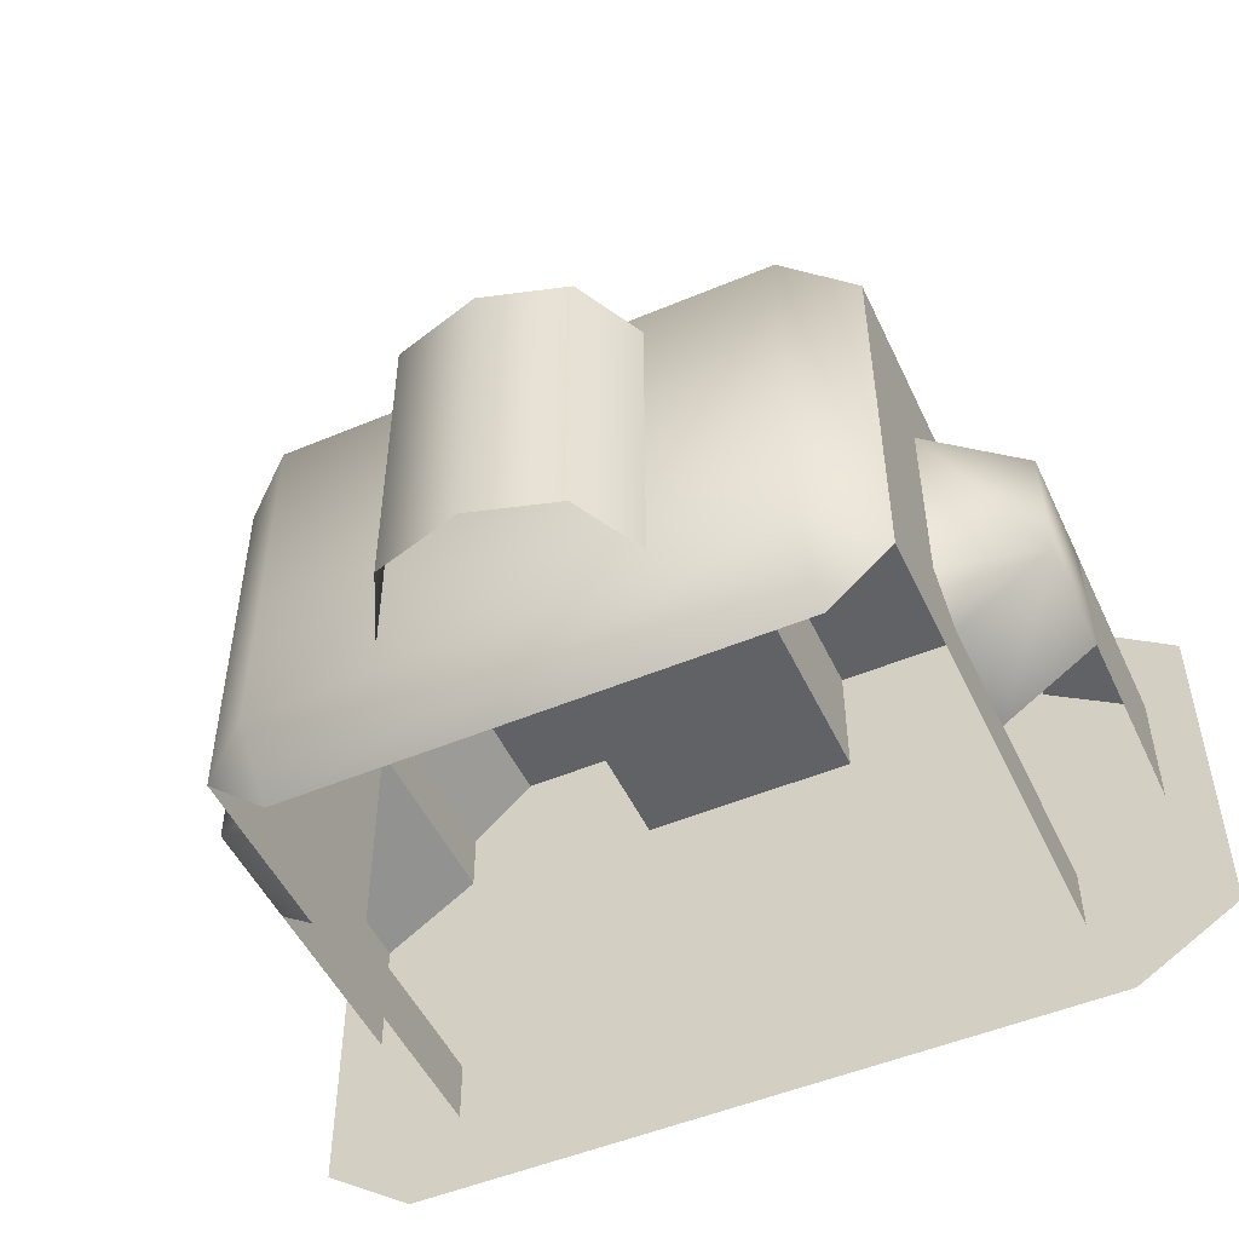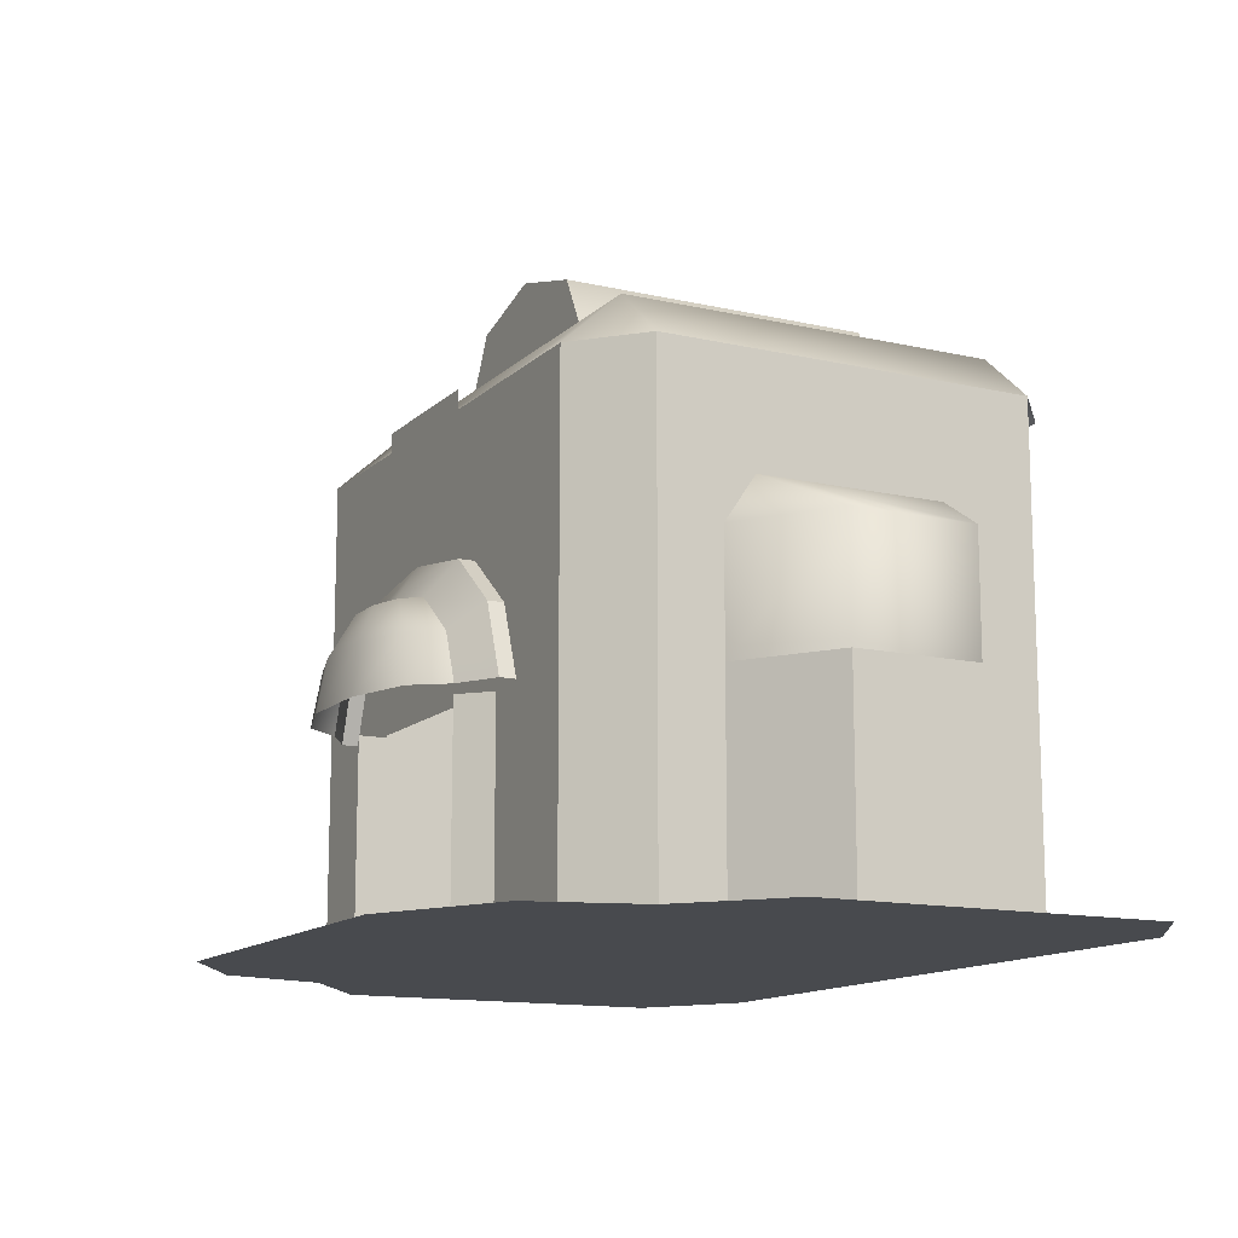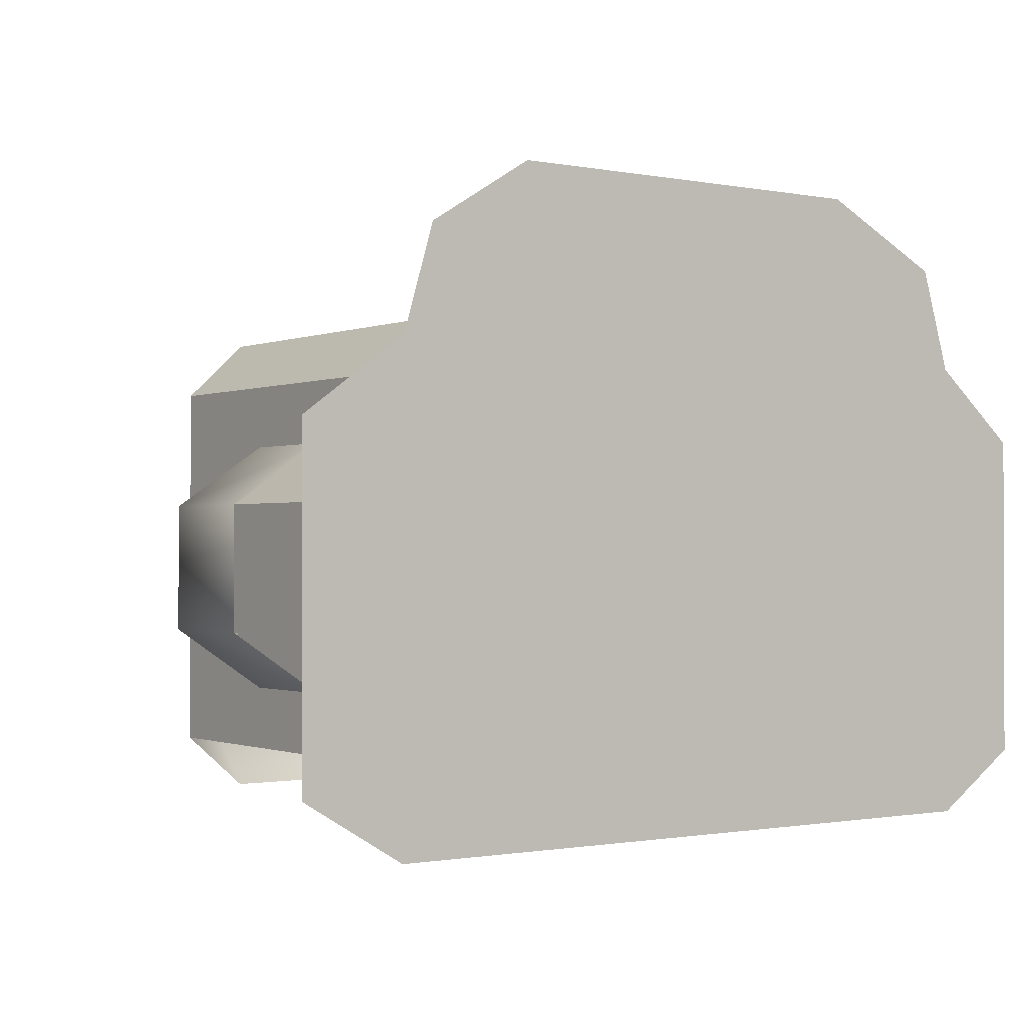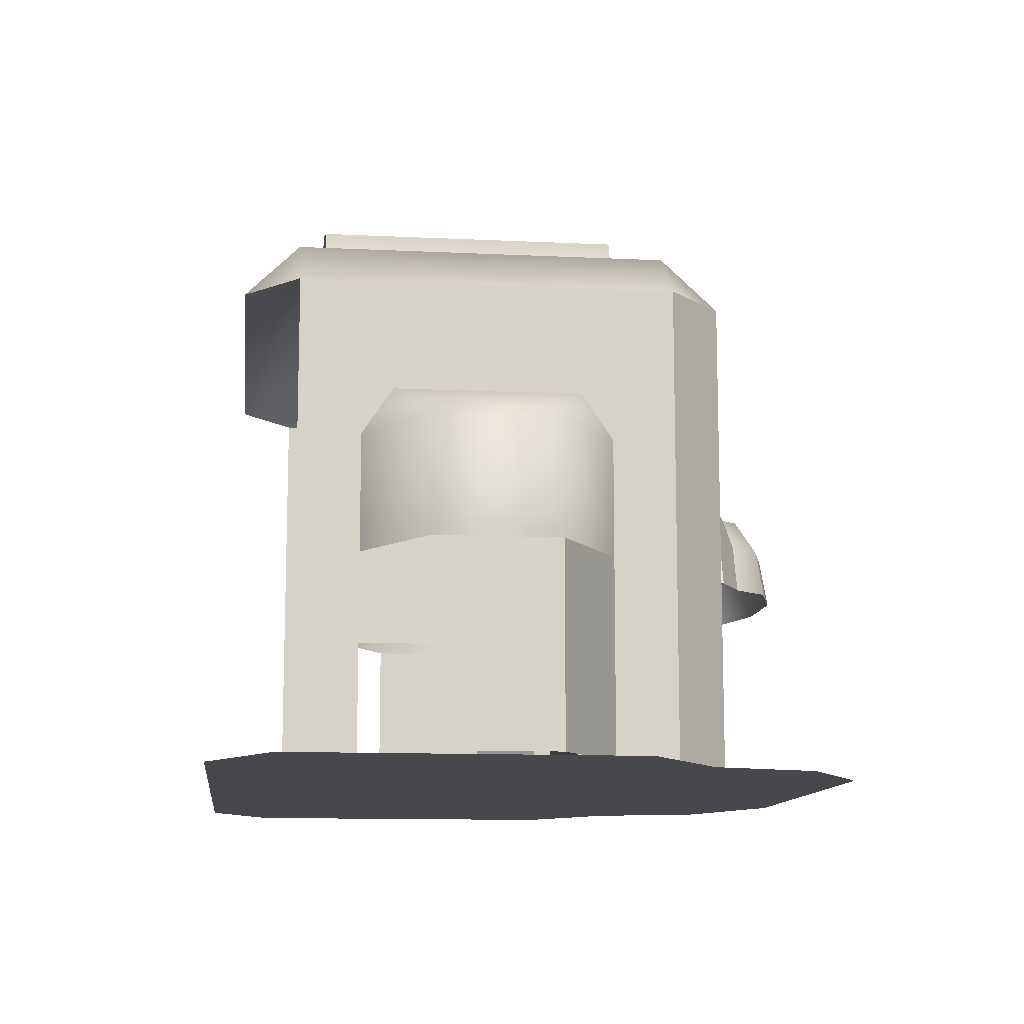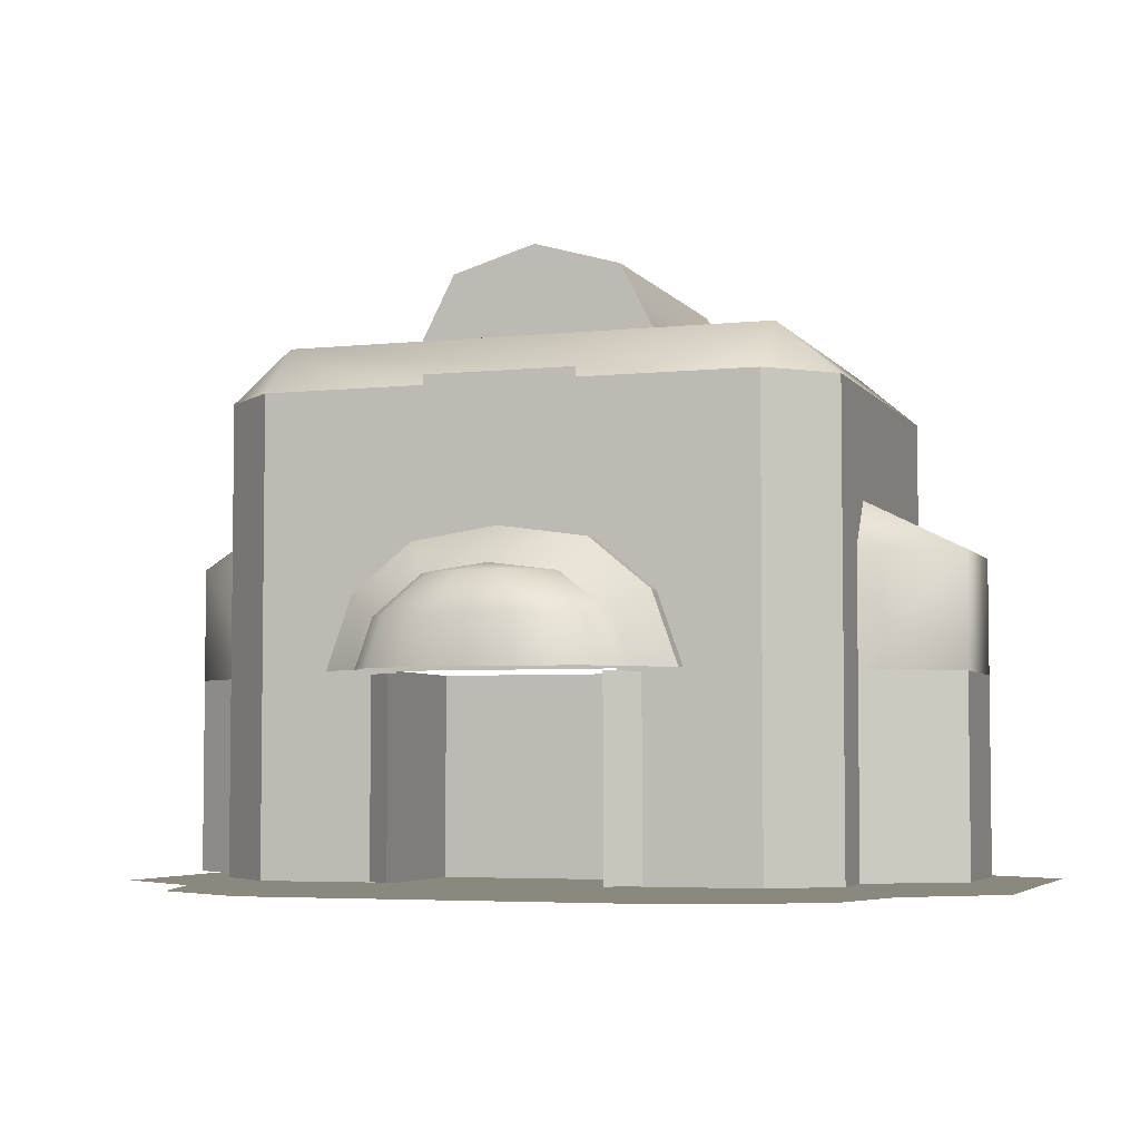
<metadata>
{"format":"obj","ext":"obj","renderer":"f3d","projection":"perspective","resolution":1024,"background":"white","views":[{"elev":-50.5,"azim":-155.3,"up":"+Z"},{"elev":-13.2,"azim":62.4,"up":"+Y"},{"elev":-1.0,"azim":-35.5,"up":"+Z"},{"elev":-11.6,"azim":-96.7,"up":"+Y"},{"elev":-4.6,"azim":18.8,"up":"+Y"}]}
</metadata>
<code>
o polygon0
g polygon0
v 1.094 1.805 1.55
v 1.412 1.807 1.363
v 0.949 2.202 1.55
v 1.209 2.377 1.363
v 0.5525 2.519 1.55
v 0.7202 2.78 1.363
v -0.001953 2.592 1.55
v -0.001953 2.885 1.363
v -0.5303 2.519 1.55
v -0.6978 2.78 1.363
v -0.9265 2.202 1.55
v -1.187 2.377 1.363
v -1.072 1.805 1.55
v -1.39 1.807 1.363
v 1.094 1.805 1.55
v 0.949 2.202 1.55
v 0.8872 1.805 1.821
v 0.7698 2.202 1.785
v 0.3457 1.805 1.989
v 0.301 2.202 1.93
v -0.3235 1.805 1.989
v -0.2786 2.202 1.93
v -0.8647 1.805 1.821
v -0.7476 2.202 1.785
v -1.072 1.805 1.55
v -0.9265 2.202 1.55
v 0.9949 4.429 0.5229
v 0.9949 4.429 -1.999
v 0.7068 4.992 0.5229
v 0.7068 4.992 -1.999
v -0.001953 5.195 0.5229
v -0.001953 5.195 -1.999
v -0.6843 4.992 0.5229
v -0.6843 4.992 -1.999
v -0.9724 4.429 0.5229
v -0.9724 4.429 -1.999
v 0.949 2.202 1.55
v 0.5525 2.519 1.55
v 0.7698 2.202 1.785
v 0.4492 2.519 1.685
v 0.301 2.202 1.93
v 0.1785 2.519 1.769
v -0.2786 2.202 1.93
v -0.156 2.519 1.769
v -2 2.75 1.211
v -2 1.807 1.211
v -0.9685 2.75 1.211
v -0.9702 1.807 1.211
v 0.9963 2.75 1.211
v 0.9944 1.805 1.211
v 2 2.75 1.211
v 2 1.814 1.211
v -2.5 2.75 -1.75
v -2.5 1.807 -1.75
v -3.25 2.75 -1.25
v -3.25 1.807 -1.25
v -3.25 2.75 -0.25
v -3.25 1.807 -0.25
v 2.5 1.814 -1.75
v 2.5 2.75 -1.75
v 3.25 1.814 -1.25
v 3.25 2.75 -1.25
v 3.25 1.814 -0.25
v 3.25 2.75 -0.25
v -0.156 2.519 1.769
v 0.1785 2.519 1.769
v -0.001953 2.592 1.55
v 0.4492 2.519 1.685
v 0.5525 2.519 1.55
v -0.6843 4.992 0.5229
v -0.001953 4.429 0.5229
v -0.001953 5.195 0.5229
v 0.7068 4.992 0.5229
v 1.12 0.2031 1.197
v -0.001953 0.2031 1.197
v 0.8455 0.2031 1.688
v 0.3538 0.2031 2.054
v -0.3313 0.2031 2.054
v -0.001953 0.2031 1.197
v -0.823 0.2031 1.688
v -1.097 0.2031 1.197
v -0.8403 1.781 1.45
v -1.072 1.781 1.237
v -1.072 0.2092 1.237
v -0.8403 0.2092 1.45
v 2 4.425 -2.25
v -2 4.425 -2.25
v -2 4.425 0.75
v 2 4.425 0.75
v 2 4 -2.689
v -2 4 -2.689
v -2 4.425 -2.25
v 2 4.425 -2.25
v -2.5 4 -2.25
v -2.5 4 0.75
v -2 4.425 0.75
v -2 4.425 -2.25
v 0.8625 0.2092 1.45
v 0.8625 1.781 1.45
v 0.8625 1.781 1.216
v 0.8625 0.2092 1.216
v 2.5 4 0.75
v 2.5 4 -2.25
v 2 4.425 -2.25
v 2 4.425 0.75
v 1.094 0.2092 1.237
v 1.094 1.781 1.237
v 0.8625 1.781 1.45
v 0.8625 0.2092 1.45
v 2.5 1.814 0.25
v 2.5 1.814 -1.75
v 2.5 2.75 -2.25
v 2.5 2.75 0.75
v -2.5 1.807 0.75
v -2 1.807 1.211
v -2 2.75 1.211
v -2.5 2.75 0.75
v -0.001953 2.885 1.363
v 0.7202 2.78 1.363
v 0.7202 2.78 1.237
v -0.001953 2.885 1.237
v 2 1.814 1.211
v 2.5 1.814 0.75
v 2.5 2.75 0.75
v 2 2.75 1.211
v -0.8691 0.2031 0.1907
v -0.8691 1.807 0.1907
v -0.8691 1.807 1.211
v -0.8691 0.2031 1.211
v 0.8914 0.2031 0.1907
v 0.8914 0.2031 1.211
v 0.8914 1.805 1.211
v 0.8914 1.805 0.1907
v -0.8691 0.2031 1.211
v 0.8914 0.2031 1.211
v 0.8914 0.2031 0.1907
v -0.8691 0.2031 0.1907
v -0.8691 0.2031 0.1907
v 0.8914 0.2031 0.1907
v 0.8914 1.805 0.1907
v -0.8691 1.807 0.1907
v -2.5 1.807 0.25
v -2.5 2.75 0.75
v -2.5 2.75 -2.25
v -2.5 1.807 -1.75
v -0.6978 2.78 1.363
v -0.001953 2.885 1.363
v -0.001953 2.885 1.237
v -0.6978 2.78 1.237
v 0.7202 2.78 1.363
v 1.209 2.377 1.363
v 1.209 2.377 1.237
v 0.7202 2.78 1.237
v -1.187 2.377 1.363
v -0.6978 2.78 1.363
v -0.6978 2.78 1.237
v -1.187 2.377 1.237
v -2.5 3.121 0
v -2.5 3.121 -1.5
v -3.25 2.75 -1.25
v -3.25 2.75 -0.25
v -2.5 1.807 0.25
v -2.5 2.75 0.25
v -3.25 2.75 -0.25
v -3.25 1.807 -0.25
v 1.209 2.377 1.363
v 1.412 1.807 1.363
v 1.412 1.807 1.237
v 1.209 2.377 1.237
v -1.39 1.807 1.363
v -1.187 2.377 1.363
v -1.187 2.377 1.237
v -1.39 1.807 1.237
v 2.5 3.121 0
v 3.25 2.75 -0.25
v 3.25 2.75 -1.25
v 2.5 3.121 -1.5
v 2.5 1.814 0.25
v 3.25 1.814 -0.25
v 3.25 2.75 -0.25
v 2.5 2.75 0.25
v -0.7476 2.202 1.785
v -0.2786 2.202 1.93
v -0.156 2.519 1.769
v -0.4268 2.519 1.685
v -0.9265 2.202 1.55
v -0.7476 2.202 1.785
v -0.4268 2.519 1.685
v -0.5303 2.519 1.55
v -0.8403 1.781 1.45
v -0.8403 0.2092 1.45
v -0.8403 0.2092 1.216
v -0.8403 1.781 1.216
v -2 4.425 0.75
v -0.9685 4 1.211
v 0.9963 4 1.211
v 2 4.425 0.75
v -0.4268 2.519 1.685
v -0.156 2.519 1.769
v -0.001953 2.592 1.55
v -0.5303 2.519 1.55
v -0.4268 2.519 1.685
v -0.001953 2.592 1.55
v -2.5 2.75 0.25
v -2.5 3.121 0
v -3.25 2.75 -0.25
v 0.9949 4.429 0.5229
v 0.7068 4.992 0.5229
v -0.001953 4.429 0.5229
v -0.001953 0.2031 1.197
v -0.3313 0.2031 2.054
v 0.3538 0.2031 2.054
v -0.6843 4.992 0.5229
v -0.9724 4.429 0.5229
v -0.001953 4.429 0.5229
v -2 4.425 0.75
v -2 4 1.211
v -0.9685 4 1.211
v 2.5 1.814 0.75
v 2.5 1.814 0.25
v 2.5 2.75 0.75
v 2 4.425 0.75
v 0.9963 4 1.211
v 2 4 1.211
v -2 4 -2.689
v -2.5 4 -2.25
v -2 4.425 -2.25
v -2.5 4 0.75
v -2 4 1.211
v -2 4.425 0.75
v 2.5 4 -2.25
v 2 4 -2.689
v 2 4.425 -2.25
v 2 4 1.211
v 2.5 4 0.75
v 2 4.425 0.75
v 2.5 1.814 -1.75
v 2.5 1.814 -2.25
v 2.5 2.75 -2.25
v -2.5 1.807 0.75
v -2.5 2.75 0.75
v -2.5 1.807 0.25
v -2.5 1.807 -1.75
v -2.5 2.75 -2.25
v -2.5 1.807 -2.25
v -2.5 3.121 -1.5
v -2.5 2.75 -1.75
v -3.25 2.75 -1.25
v 2.5 2.75 0.25
v 3.25 2.75 -0.25
v 2.5 3.121 0
v 2.5 3.121 -1.5
v 3.25 2.75 -1.25
v 2.5 2.75 -1.75
f 1 2 3
f 2 4 3
f 3 4 5
f 4 6 5
f 5 6 7
f 6 8 7
f 7 8 9
f 8 10 9
f 9 10 11
f 10 12 11
f 11 12 13
f 12 14 13
f 15 16 17
f 16 18 17
f 17 18 19
f 18 20 19
f 19 20 21
f 20 22 21
f 21 22 23
f 22 24 23
f 23 24 25
f 24 26 25
f 27 28 29
f 28 30 29
f 29 30 31
f 30 32 31
f 31 32 33
f 32 34 33
f 33 34 35
f 34 36 35
f 37 38 39
f 38 40 39
f 39 40 41
f 40 42 41
f 41 42 43
f 42 44 43
f 45 46 47
f 46 48 47
f 47 48 49
f 48 50 49
f 49 50 51
f 50 52 51
f 53 54 55
f 54 56 55
f 55 56 57
f 56 58 57
f 59 60 61
f 60 62 61
f 61 62 63
f 62 64 63
f 65 66 67
f 66 68 67
f 67 68 69
f 70 71 72
f 71 73 72
f 74 75 76
f 75 77 76
f 78 79 80
f 79 81 80
f 82 83 84
f 84 85 82
f 86 87 88
f 88 89 86
f 90 91 92
f 92 93 90
f 94 95 96
f 96 97 94
f 98 99 100
f 100 101 98
f 102 103 104
f 104 105 102
f 106 107 108
f 108 109 106
f 110 111 112
f 112 113 110
f 114 115 116
f 116 117 114
f 118 119 120
f 120 121 118
f 122 123 124
f 124 125 122
f 126 127 128
f 128 129 126
f 130 131 132
f 132 133 130
f 134 135 136
f 136 137 134
f 138 139 140
f 140 141 138
f 142 143 144
f 144 145 142
f 146 147 148
f 148 149 146
f 150 151 152
f 152 153 150
f 154 155 156
f 156 157 154
f 158 159 160
f 160 161 158
f 162 163 164
f 164 165 162
f 166 167 168
f 168 169 166
f 170 171 172
f 172 173 170
f 174 175 176
f 176 177 174
f 178 179 180
f 180 181 178
f 182 183 184
f 184 185 182
f 186 187 188
f 188 189 186
f 190 191 192
f 192 193 190
f 194 195 196
f 196 197 194
f 198 199 200
f 201 202 203
f 204 205 206
f 207 208 209
f 210 211 212
f 213 214 215
f 216 217 218
f 219 220 221
f 222 223 224
f 225 226 227
f 228 229 230
f 231 232 233
f 234 235 236
f 237 238 239
f 240 241 242
f 243 244 245
f 246 247 248
f 249 250 251
f 252 253 254
o polygon1
g polygon1
v -0.6113 2.808 1.331
v 0.6099 2.808 1.331
v 0.6099 4.06 1.331
v -0.6113 4.06 1.331
v 3.25 1.814 -0.25
v 2.5 1.814 0.25
v 2.5 0.2031 0.25
v 3.25 0.2031 -0.25
v 3.25 1.814 -0.25
v 3.25 0.2031 -0.25
v 3.25 0.2031 -1.25
v 3.25 1.814 -1.25
v 2.5 0.2017 0.75
v 2.5 0.2031 0.25
v 2.5 1.814 0.25
v 2.5 1.814 0.75
v -0.9685 4 1.211
v -0.9685 2.75 1.211
v 0.9963 2.75 1.211
v 0.9963 4 1.211
v -0.9685 2.75 1.211
v -0.9685 4 1.211
v -2 4 1.211
v -2 2.75 1.211
v 0.9963 2.75 1.211
v 2 2.75 1.211
v 2 4 1.211
v 0.9963 4 1.211
v -2.5 2.75 -2.25
v -2.5 2.75 0.75
v -2.5 4 0.75
v -2.5 4 -2.25
v -2.5 2.75 0.75
v -2 2.75 1.211
v -2 4 1.211
v -2.5 4 0.75
v 2.5 2.75 0.75
v 2.5 2.75 -2.25
v 2.5 4 -2.25
v 2.5 4 0.75
v 2 2.75 1.211
v 2.5 2.75 0.75
v 2.5 4 0.75
v 2 4 1.211
v -2 0.2017 1.211
v -0.8691 0.2031 1.211
v -0.8691 1.807 1.211
v -2 1.807 1.211
v -2.5 0.2024 0.75
v -2 0.2017 1.211
v -2 1.807 1.211
v -2.5 1.807 0.75
v 2 0.2031 1.211
v 2 1.814 1.211
v 0.8914 1.805 1.211
v 0.8914 0.2031 1.211
v 2.5 1.814 -1.75
v 2.5 0.2031 -1.75
v 2.5 0.2031 -2.25
v 2.5 1.814 -2.25
v 2 0.2031 1.211
v 2.5 0.2017 0.75
v 2.5 1.814 0.75
v 2 1.814 1.211
v -2.5 1.807 0.25
v -3.25 1.807 -0.25
v -3.25 0.2031 -0.25
v -2.5 0.2031 0.25
v -3.25 1.807 -1.25
v -3.25 0.2031 -1.25
v -3.25 0.2031 -0.25
v -3.25 1.807 -0.25
v -2.5 1.807 0.25
v -2.5 0.2031 0.25
v -2.5 0.2024 0.75
v -2.5 1.807 0.75
v -2.5 1.807 -2.25
v -2.5 0.2031 -2.25
v -2.5 0.2031 -1.75
v -2.5 1.807 -1.75
f 255 256 257
f 257 258 255
f 259 260 261
f 261 262 259
f 263 264 265
f 265 266 263
f 267 268 269
f 269 270 267
f 271 272 273
f 273 274 271
f 275 276 277
f 277 278 275
f 279 280 281
f 281 282 279
f 283 284 285
f 285 286 283
f 287 288 289
f 289 290 287
f 291 292 293
f 293 294 291
f 295 296 297
f 297 298 295
f 299 300 301
f 301 302 299
f 303 304 305
f 305 306 303
f 307 308 309
f 309 310 307
f 311 312 313
f 313 314 311
f 315 316 317
f 317 318 315
f 319 320 321
f 321 322 319
f 323 324 325
f 325 326 323
f 327 328 329
f 329 330 327
f 331 332 333
f 333 334 331
o polygon2
g polygon2
v 2.916 0.145 -2.897
v -2.755 0.145 -2.897
v 2.916 0.145 -2.397
v -2.744 0.145 -2.383
v 2.916 0.145 0.3564
v -2.744 0.145 0.3564
v 1.613 0.145 2.37
v 1.613 0.145 1.832
v -1.631 0.145 1.832
v -1.631 0.145 2.37
v -2.744 0.145 0.3564
v -1.631 0.145 1.832
v 1.613 0.145 1.832
v 2.916 0.145 0.3564
v 2.916 0.145 0.3564
v 3.656 0.145 0.3564
v 3.656 0.145 -2.397
v 2.916 0.145 -2.397
v -3.604 0.145 0.3564
v -2.744 0.145 0.3564
v -2.744 0.145 -2.383
v -3.604 0.145 -2.386
v -1.631 0.145 2.37
v -1.631 0.145 1.832
v -2.494 0.145 1.832
v -1.631 0.145 1.832
v -2.744 0.145 0.9814
v -2.494 0.145 1.832
v -2.744 0.145 0.3564
v -2.744 0.145 0.9814
v -1.631 0.145 1.832
v 2.666 0.145 1.832
v 1.613 0.145 1.832
v 1.613 0.145 2.37
v 2.916 0.145 0.9814
v 1.613 0.145 1.832
v 2.666 0.145 1.832
v 2.916 0.145 0.3564
v 1.613 0.145 1.832
v 2.916 0.145 0.9814
v -3.604 0.145 -2.386
v -2.744 0.145 -2.383
v -2.755 0.145 -2.897
v 2.916 0.145 0.3564
v 2.916 0.145 0.9814
v 3.656 0.145 0.3564
v 2.916 0.145 -2.397
v 3.656 0.145 -2.397
v 2.916 0.145 -2.897
v -2.744 0.145 0.9814
v -2.744 0.145 0.3564
v -3.604 0.145 0.3564
f 335 336 337
f 336 338 337
f 337 338 339
f 338 340 339
f 341 342 343
f 343 344 341
f 345 346 347
f 347 348 345
f 349 350 351
f 351 352 349
f 353 354 355
f 355 356 353
f 357 358 359
f 360 361 362
f 363 364 365
f 366 367 368
f 369 370 371
f 372 373 374
f 375 376 377
f 378 379 380
f 381 382 383
f 384 385 386

</code>
